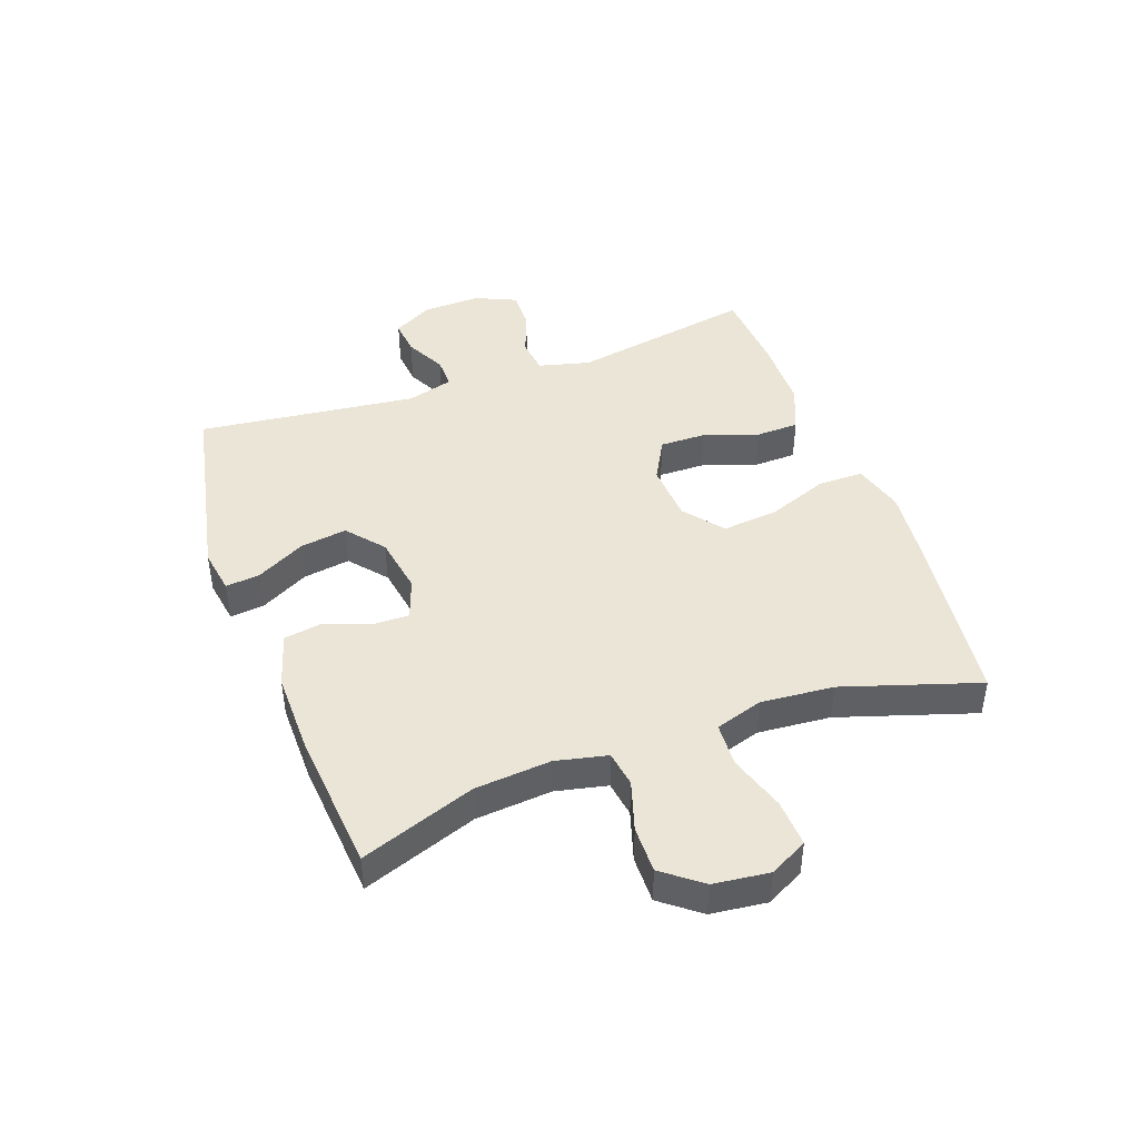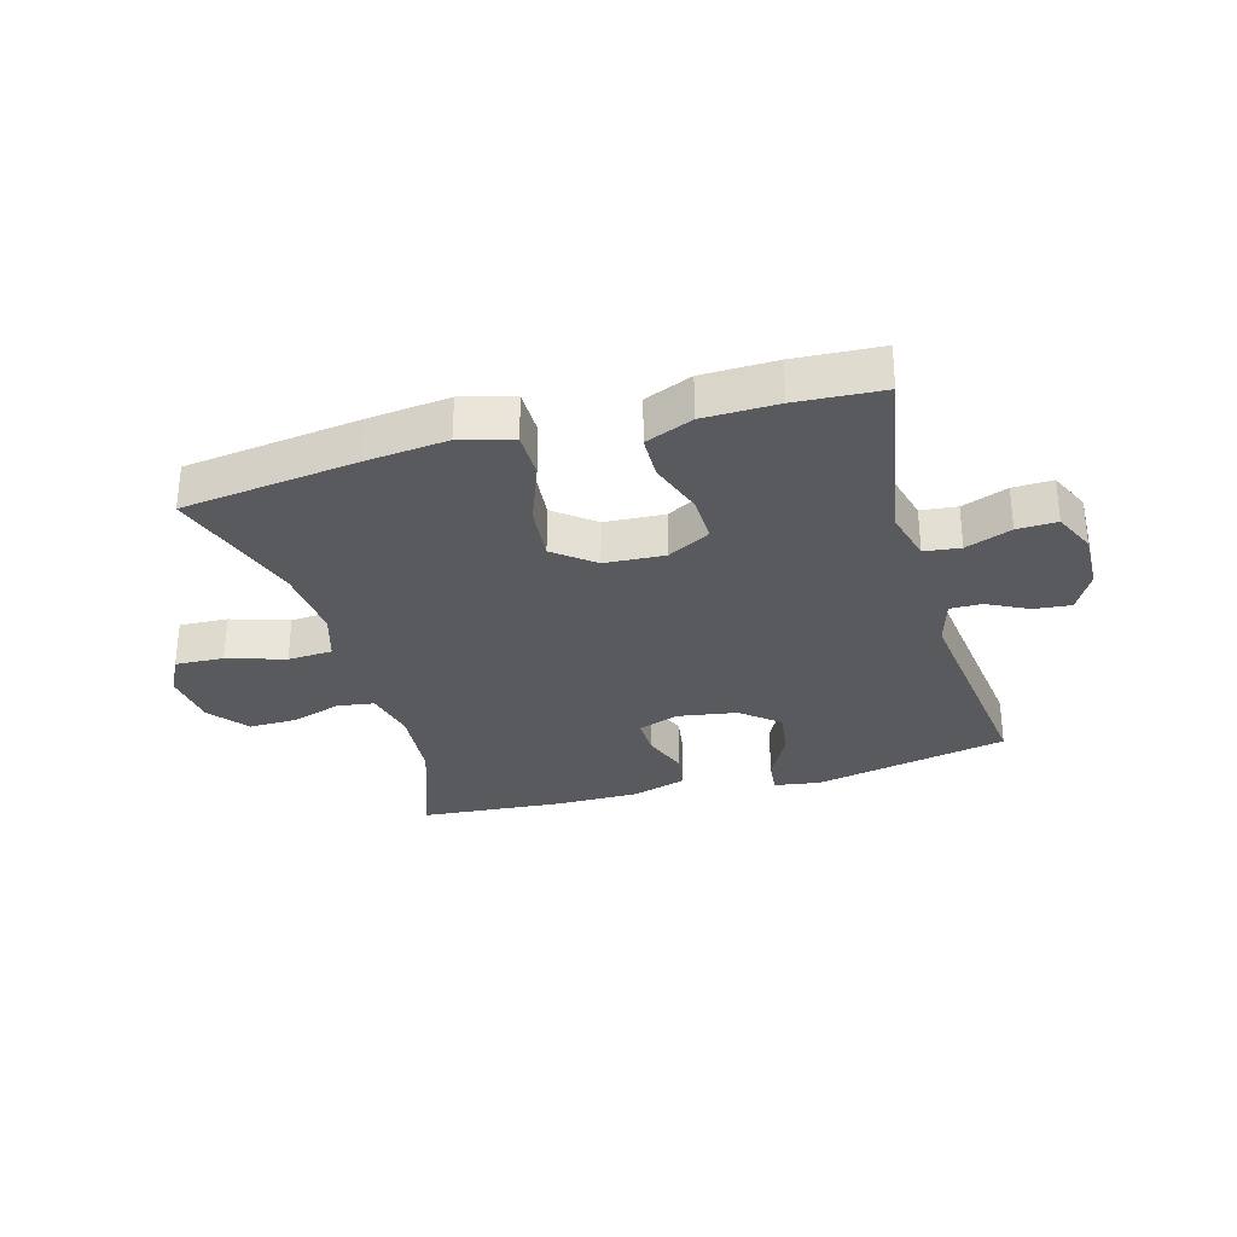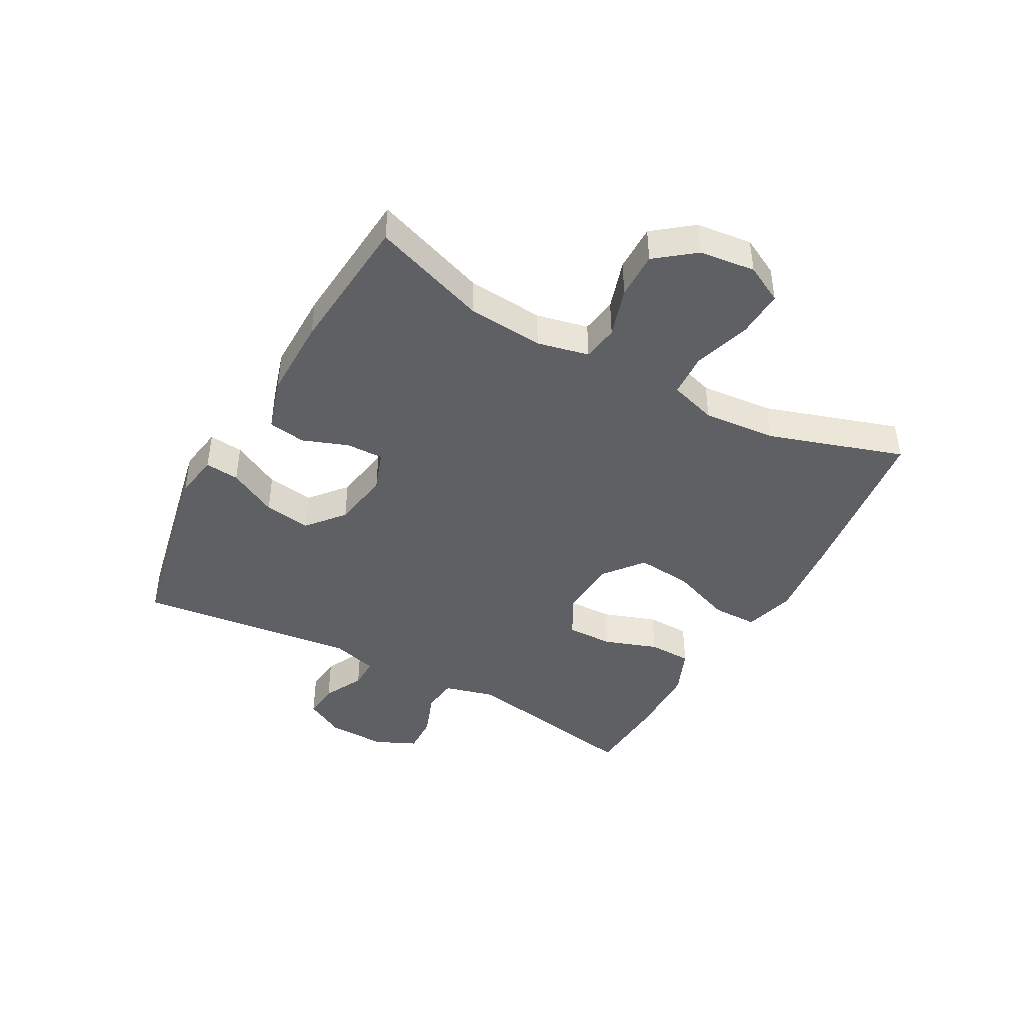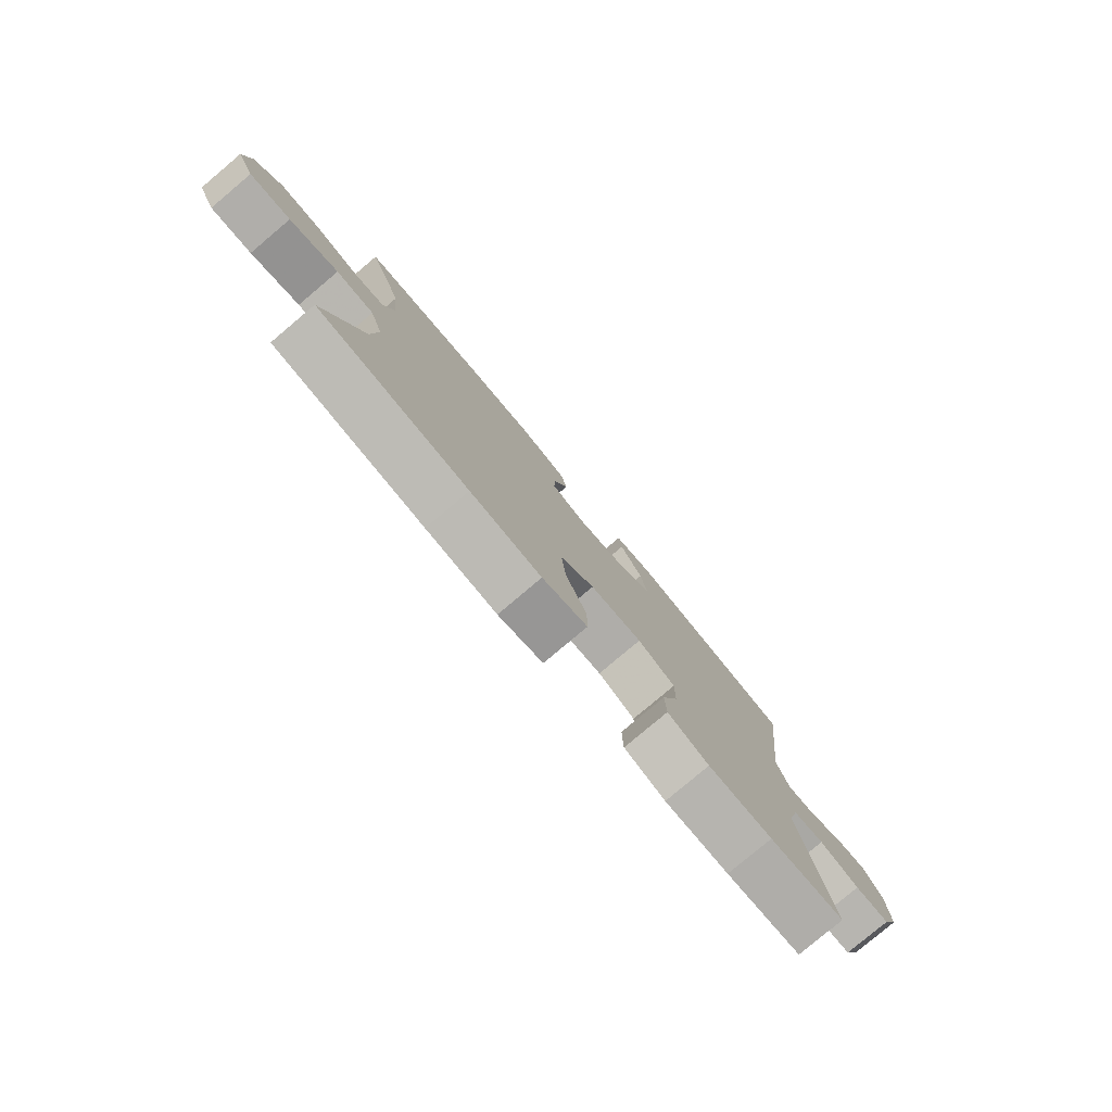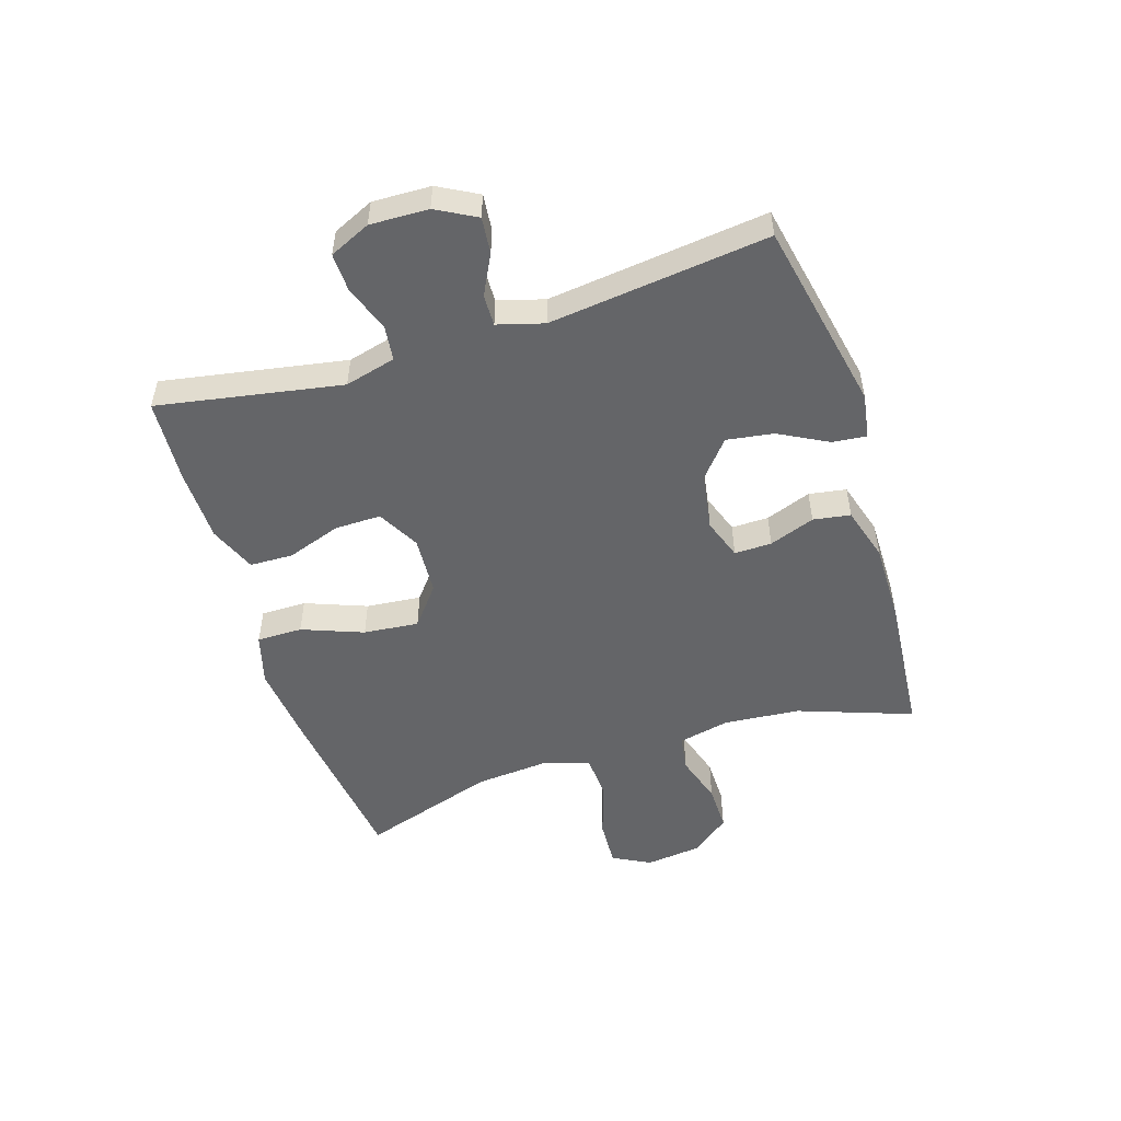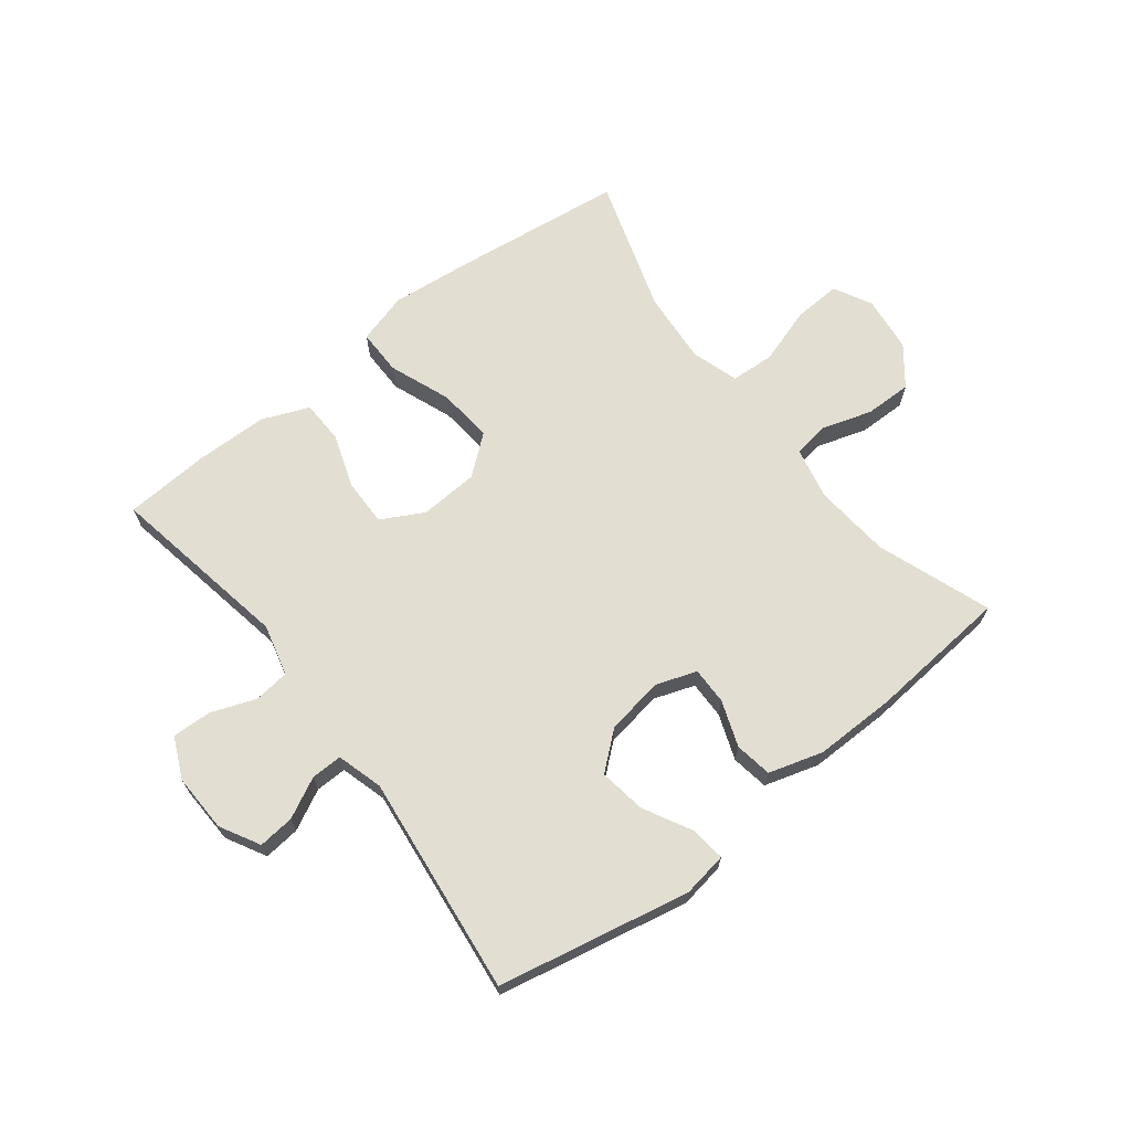
<metadata>
{"format":"obj","ext":"obj","renderer":"f3d","projection":"perspective","resolution":1024,"background":"white","views":[{"elev":44.2,"azim":70.1,"up":"+Y"},{"elev":-30.8,"azim":-164.0,"up":"+Y"},{"elev":-43.3,"azim":61.3,"up":"+Y"},{"elev":-79.8,"azim":130.1,"up":"+Z"},{"elev":-51.6,"azim":-72.4,"up":"+Y"},{"elev":67.7,"azim":-37.9,"up":"+Y"}]}
</metadata>
<code>
v 0.5 0.07 0.5
v 0.432 0.07 0.31
v 0.421 0.07 0.183
v 0.44 0.07 0.097
v 0.5 0.07 0.088
v 0.583 0.07 0.114
v 0.661 0.07 0.115
v 0.711 0.07 0.051
v 0.722 0.07 -0.042
v 0.689 0.07 -0.105
v 0.61 0.07 -0.101
v 0.516 0.07 -0.071
v 0.443 0.07 -0.075
v 0.418 0.07 -0.154
v 0.428 0.07 -0.275
v 0.5 0.07 -0.5
v 0.214 0.07 -0.536
v 0.08 0.07 -0.55
v -0.005 0.07 -0.526
v -0.005 0.07 -0.45
v 0.034 0.07 -0.348
v 0.043 0.07 -0.256
v -0.022 0.07 -0.204
v -0.12 0.07 -0.198
v -0.19 0.07 -0.236
v -0.189 0.07 -0.313
v -0.158 0.07 -0.403
v -0.16 0.07 -0.475
v -0.238 0.07 -0.507
v -0.359 0.07 -0.509
v -0.5 0.07 -0.5
v -0.445 0.07 -0.194
v -0.467 0.07 -0.109
v -0.526 0.07 -0.102
v -0.601 0.07 -0.13
v -0.666 0.07 -0.132
v -0.697 0.07 -0.064
v -0.694 0.07 0.033
v -0.658 0.07 0.099
v -0.598 0.07 0.093
v -0.531 0.07 0.059
v -0.479 0.07 0.058
v -0.457 0.07 0.135
v -0.5 0.07 0.5
v -0.181 0.07 0.565
v -0.106 0.07 0.553
v -0.112 0.07 0.496
v -0.155 0.07 0.415
v -0.167 0.07 0.337
v -0.106 0.07 0.286
v -0.01 0.07 0.27
v 0.058 0.07 0.294
v 0.057 0.07 0.356
v 0.029 0.07 0.432
v 0.039 0.07 0.494
v 0.129 0.07 0.521
v 0.264 0.07 0.52
v 0.5 0 0.5
v 0.432 0 0.31
v 0.421 0 0.183
v 0.44 0 0.097
v 0.5 0 0.088
v 0.583 0 0.114
v 0.661 0 0.115
v 0.711 0 0.051
v 0.722 0 -0.042
v 0.689 0 -0.105
v 0.61 0 -0.101
v 0.516 0 -0.071
v 0.443 0 -0.075
v 0.418 0 -0.154
v 0.428 0 -0.275
v 0.5 0 -0.5
v 0.214 0 -0.536
v 0.08 0 -0.55
v -0.005 0 -0.526
v -0.005 0 -0.45
v 0.034 0 -0.348
v 0.043 0 -0.256
v -0.022 0 -0.204
v -0.12 0 -0.198
v -0.19 0 -0.236
v -0.189 0 -0.313
v -0.158 0 -0.403
v -0.16 0 -0.475
v -0.238 0 -0.507
v -0.359 0 -0.509
v -0.5 0 -0.5
v -0.445 0 -0.194
v -0.467 0 -0.109
v -0.526 0 -0.102
v -0.601 0 -0.13
v -0.666 0 -0.132
v -0.697 0 -0.064
v -0.694 0 0.033
v -0.658 0 0.099
v -0.598 0 0.093
v -0.531 0 0.059
v -0.479 0 0.058
v -0.457 0 0.135
v -0.5 0 0.5
v -0.181 0 0.565
v -0.106 0 0.553
v -0.112 0 0.496
v -0.155 0 0.415
v -0.167 0 0.337
v -0.106 0 0.286
v -0.01 0 0.27
v 0.058 0 0.294
v 0.057 0 0.356
v 0.029 0 0.432
v 0.039 0 0.494
v 0.129 0 0.521
v 0.264 0 0.52
f 57 1 2
f 56 57 2
f 55 56 2
f 54 55 2
f 53 54 2
f 52 53 2 3
f 51 52 3 4
f 50 51 4
f 46 47 48
f 45 46 48
f 44 45 48
f 43 44 48
f 42 43 48 49
f 39 40 41
f 38 39 41
f 37 38 41
f 36 37 41
f 35 36 41
f 34 35 41
f 33 34 41 42
f 42 49 50
f 33 42 50
f 32 33 50
f 30 31 32
f 29 30 32
f 28 29 32
f 27 28 32
f 26 27 32
f 19 20 21
f 18 19 21
f 17 18 21
f 16 17 21
f 15 16 21
f 14 15 21 22
f 13 14 22 23
f 10 11 12
f 9 10 12
f 8 9 12
f 7 8 12
f 6 7 12
f 5 6 12
f 4 5 12 13
f 13 23 24
f 4 13 24
f 50 4 24
f 25 26 32
f 24 25 32 50
f 59 58 114
f 59 114 113
f 59 113 112
f 59 112 111
f 59 111 110
f 60 59 110 109
f 61 60 109 108
f 61 108 107
f 105 104 103
f 105 103 102
f 105 102 101
f 105 101 100
f 106 105 100 99
f 98 97 96
f 98 96 95
f 98 95 94
f 98 94 93
f 98 93 92
f 98 92 91
f 99 98 91 90
f 107 106 99
f 107 99 90
f 107 90 89
f 89 88 87
f 89 87 86
f 89 86 85
f 89 85 84
f 89 84 83
f 78 77 76
f 78 76 75
f 78 75 74
f 78 74 73
f 78 73 72
f 79 78 72 71
f 80 79 71 70
f 69 68 67
f 69 67 66
f 69 66 65
f 69 65 64
f 69 64 63
f 69 63 62
f 70 69 62 61
f 81 80 70
f 81 70 61
f 81 61 107
f 89 83 82
f 107 89 82 81
f 1 58 59 2
f 2 59 60 3
f 3 60 61 4
f 4 61 62 5
f 5 62 63 6
f 6 63 64 7
f 7 64 65 8
f 8 65 66 9
f 9 66 67 10
f 10 67 68 11
f 11 68 69 12
f 12 69 70 13
f 13 70 71 14
f 14 71 72 15
f 15 72 73 16
f 16 73 74 17
f 17 74 75 18
f 18 75 76 19
f 19 76 77 20
f 20 77 78 21
f 21 78 79 22
f 22 79 80 23
f 23 80 81 24
f 24 81 82 25
f 25 82 83 26
f 26 83 84 27
f 27 84 85 28
f 28 85 86 29
f 29 86 87 30
f 30 87 88 31
f 31 88 89 32
f 32 89 90 33
f 33 90 91 34
f 34 91 92 35
f 35 92 93 36
f 36 93 94 37
f 37 94 95 38
f 38 95 96 39
f 39 96 97 40
f 40 97 98 41
f 41 98 99 42
f 42 99 100 43
f 43 100 101 44
f 44 101 102 45
f 45 102 103 46
f 46 103 104 47
f 47 104 105 48
f 48 105 106 49
f 49 106 107 50
f 50 107 108 51
f 51 108 109 52
f 52 109 110 53
f 53 110 111 54
f 54 111 112 55
f 55 112 113 56
f 56 113 114 57
f 57 114 58 1

</code>
